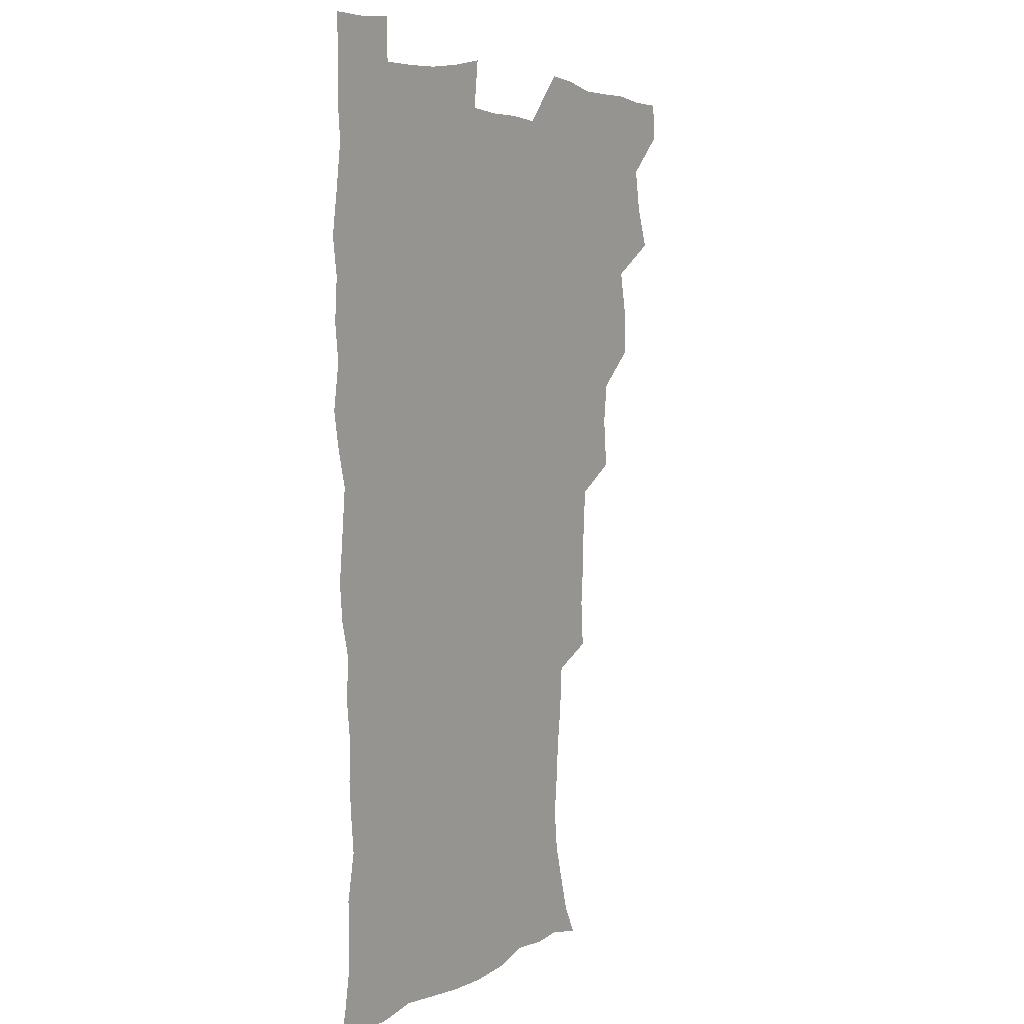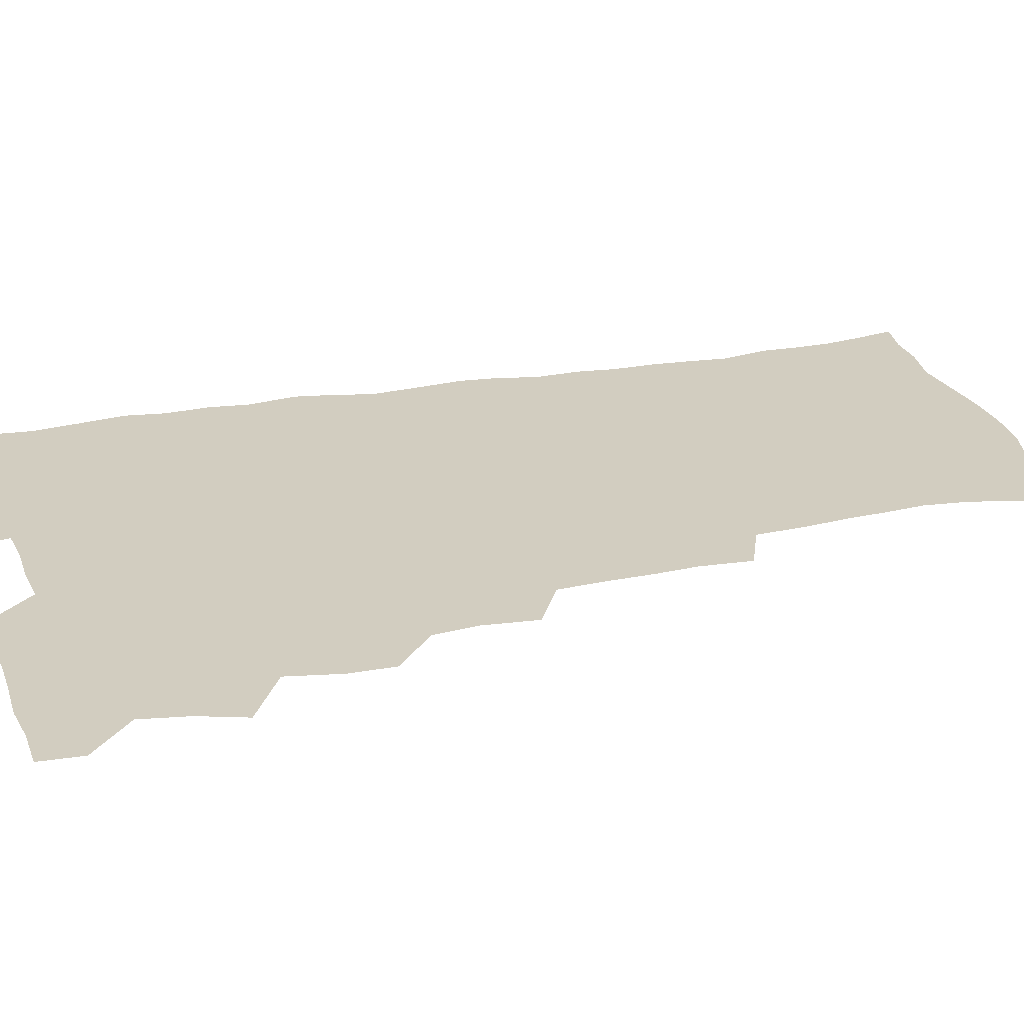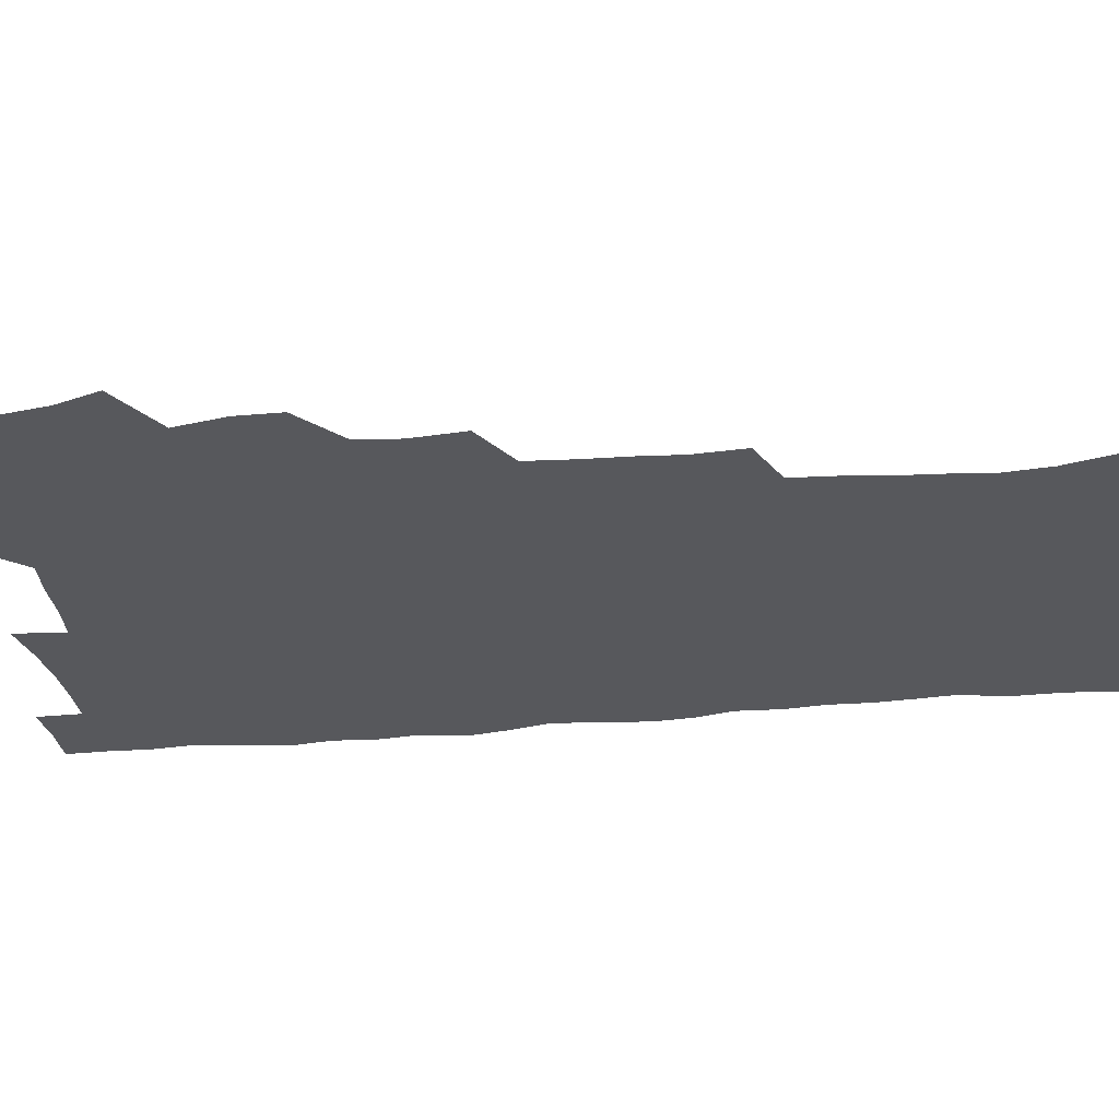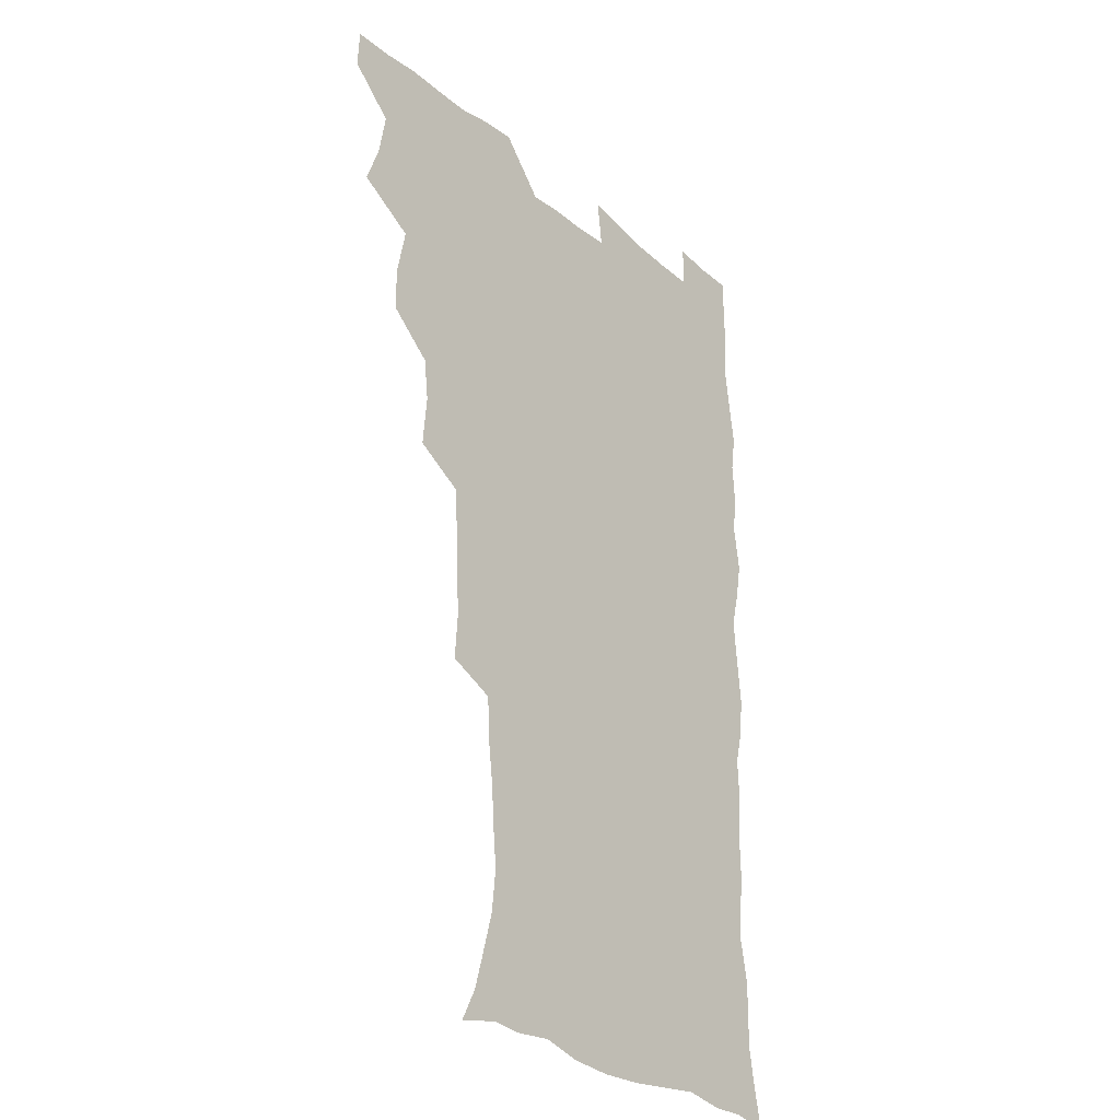
<metadata>
{"format":"obj","ext":"obj","renderer":"f3d","projection":"perspective","resolution":1024,"background":"white","views":[{"elev":5.7,"azim":122.0,"up":"+Y"},{"elev":24.5,"azim":-106.9,"up":"+Z"},{"elev":-28.5,"azim":-82.3,"up":"+Z"},{"elev":-28.2,"azim":-51.4,"up":"+Y"}]}
</metadata>
<code>
v 480 539.8 0
v 480.7 554.7 0
v 488 491.4 0
v 493.9 507.5 0
v 496.8 524 0
v 497.2 539.1 0
v 496.1 554.9 0
v 506.2 443.2 0
v 506.2 459.5 0
v 510.1 478.2 0
v 514 494.9 0
v 511.8 509 0
v 513.7 524.2 0
v 513 538.9 0
v 510.8 556.5 0
v 523.1 393.5 0
v 524.9 413.1 0
v 523 428.8 0
v 526.7 448 0
v 526.8 464 0
v 526.5 479.3 0
v 527.8 494.8 0
v 528.7 509.9 0
v 528.9 524.2 0
v 528.3 538.4 0
v 526 556.2 0
v 543.4 315.3 0
v 544.6 333.8 0
v 543.5 349.2 0
v 542.9 365.8 0
v 541.7 382.6 0
v 541.1 399.9 0
v 541.2 416.9 0
v 544.2 435.9 0
v 542.3 449.8 0
v 543.7 465.9 0
v 544.3 481.2 0
v 543 495.5 0
v 543.8 510 0
v 543.4 524.6 0
v 542.5 539.2 0
v 540.7 556.3 0
v 551.2 187.2 0
v 557.4 199.4 0
v 561 212.2 0
v 565.5 228.3 0
v 567.1 244.4 0
v 565.7 258.5 0
v 564.6 273.9 0
v 562.8 288.9 0
v 561.7 307.1 0
v 561.5 325.3 0
v 560.3 340.6 0
v 559.8 356.6 0
v 559 372.4 0
v 558.4 388.5 0
v 558.8 405.5 0
v 558.6 421.6 0
v 558.4 436.9 0
v 560.2 453.4 0
v 558.9 467.2 0
v 559.5 482 0
v 560.6 496.4 0
v 559 510.8 0
v 557.9 525.5 0
v 556.8 540.7 0
v 554.9 559.1 0
v 567.4 190.8 0
v 570.3 202 0
v 577.9 221.3 0
v 579.9 237 0
v 580.2 252.2 0
v 579.9 267.6 0
v 578.2 281.4 0
v 576.3 295.6 0
v 577.1 315.1 0
v 576.5 331.2 0
v 575.9 346.2 0
v 575.7 362.2 0
v 574.1 376.4 0
v 574.6 393.4 0
v 573.4 407.5 0
v 574.4 424.1 0
v 573.8 438.6 0
v 574.2 453.9 0
v 574.2 468.3 0
v 574.6 482.8 0
v 574.1 496.9 0
v 574.5 510.7 0
v 573.2 525.1 0
v 571.6 540.7 0
v 568.9 560.3 0
v 579.5 189.8 0
v 588.3 209.5 0
v 592.5 227.5 0
v 592.8 241.3 0
v 594.2 259.4 0
v 593 272.5 0
v 591.6 286.2 0
v 591.5 303.5 0
v 590.5 318.1 0
v 589.4 332.3 0
v 590.8 351.2 0
v 589.9 364.9 0
v 588.9 379.5 0
v 588.9 395.2 0
v 589.1 410.6 0
v 589.3 425.9 0
v 588.6 439.9 0
v 588.7 454.6 0
v 589.6 469.8 0
v 589.2 483.3 0
v 588.7 497.2 0
v 588.3 511.3 0
v 587.2 526 0
v 586.3 540.4 0
v 595.8 191.3 0
v 602.3 210.7 0
v 605 228.1 0
v 605.9 244.3 0
v 606.1 259.8 0
v 605.4 273.9 0
v 605 289.7 0
v 604.6 305.3 0
v 604.2 321.6 0
v 604.5 338.4 0
v 603.7 350.4 0
v 603.5 366.8 0
v 603.3 382.1 0
v 603.7 398.3 0
v 603.1 411.3 0
v 603.3 426.6 0
v 603 440.8 0
v 602.9 455.1 0
v 603.1 469.3 0
v 603.2 483.4 0
v 603.5 497.3 0
v 602.8 511.5 0
v 601.6 526.6 0
v 600.7 541.5 0
v 611.1 187.4 0
v 616.9 212.8 0
v 618.5 230.4 0
v 618.8 245.4 0
v 619 261.7 0
v 618.5 276 0
v 617.9 290.4 0
v 617.8 307.7 0
v 617.8 324.4 0
v 617.5 339 0
v 617.1 352.1 0
v 617.1 367.8 0
v 616.9 382.5 0
v 616.9 397.8 0
v 616.7 410.8 0
v 617.1 427.4 0
v 616.9 441.1 0
v 617.2 455.9 0
v 617.3 469.8 0
v 617.2 483.4 0
v 617.3 497.5 0
v 617.4 511.3 0
v 617.4 525.2 0
v 615.8 541.4 0
v 628.3 186.3 0
v 631 211.3 0
v 631.7 230.5 0
v 631.9 246.8 0
v 631.8 262.8 0
v 631.6 277.2 0
v 631.3 293.3 0
v 631 308.3 0
v 630.9 323.9 0
v 630.7 338.6 0
v 630.6 353.1 0
v 630.6 367.7 0
v 630.5 383.5 0
v 630.5 397.5 0
v 630.6 412.1 0
v 630.7 427.7 0
v 630.8 441.3 0
v 631 455.7 0
v 631.1 469.7 0
v 631.2 483.5 0
v 631.4 497.5 0
v 631.5 511.3 0
v 631.5 525.1 0
v 630.3 542.5 0
v 628.1 561.3 0
v 645.8 187.1 0
v 645.5 212.6 0
v 645.1 230.5 0
v 645.1 245.4 0
v 644.6 262.5 0
v 644.7 278 0
v 644.4 293 0
v 644 309.6 0
v 644 324 0
v 644.1 337.8 0
v 644.1 352.2 0
v 644 368.4 0
v 644 383.1 0
v 644.2 397.5 0
v 644.3 412.1 0
v 644.3 427.2 0
v 644.6 441.2 0
v 644.8 455.6 0
v 645.1 469.6 0
v 645.4 484 0
v 645.6 497.7 0
v 645.6 511.3 0
v 645.6 525.7 0
v 645.4 541.1 0
v 644 558.1 0
v 663 189 0
v 660.1 211.7 0
v 658.9 228.9 0
v 658.1 245.3 0
v 659.7 257 0
v 657.7 276.5 0
v 657.5 291.9 0
v 657.3 307.3 0
v 657 323.3 0
v 657.2 338 0
v 657.4 352.4 0
v 657.4 367.5 0
v 657.6 382.2 0
v 658 396.3 0
v 658.1 411.3 0
v 658.5 425.6 0
v 658.6 440.4 0
v 659.2 454.3 0
v 659.1 469.3 0
v 659.3 483.4 0
v 659.4 497.6 0
v 659.9 511.6 0
v 660 525.9 0
v 660.3 540.1 0
v 659.6 556 0
v 679 190.9 0
v 675 210 0
v 672.2 229.1 0
v 672.4 242.6 0
v 671.8 257.8 0
v 669.9 277.9 0
v 670.6 291 0
v 669.8 307.9 0
v 669.8 322.6 0
v 670.4 336.7 0
v 671 350.7 0
v 670.5 366.8 0
v 671.4 380.5 0
v 671.8 395 0
v 673.2 408.5 0
v 673 423.6 0
v 672.6 439.3 0
v 673.3 453.5 0
v 673.5 468.2 0
v 673 483.5 0
v 673.6 497.3 0
v 674.1 511.3 0
v 674.6 525.8 0
v 674.8 540.4 0
v 674.9 555.2 0
v 695.5 188.5 0
v 690.2 207.4 0
v 685.7 227.5 0
v 685.6 241.5 0
v 684.4 257.9 0
v 684.7 272.4 0
v 683.5 289.1 0
v 684.1 303.2 0
v 682.6 320.5 0
v 684.7 333.2 0
v 684.9 348.1 0
v 686.1 362.2 0
v 685.6 378 0
v 686.3 392.4 0
v 687.3 406.7 0
v 687 422.5 0
v 688 436.5 0
v 687.9 452 0
v 688.2 466.8 0
v 687.9 481.9 0
v 688.6 496.2 0
v 688.7 510.9 0
v 689.2 525.4 0
v 689.6 539.8 0
v 689.9 555 0
v 690.1 571.5 0
v 709.4 188.8 0
v 704.7 205.5 0
v 702.8 220.7 0
v 701 236.2 0
v 698.4 253.6 0
v 698.6 267.9 0
v 698.6 282.9 0
v 698.3 298.5 0
v 699.4 312.8 0
v 699.8 327.8 0
v 700.4 342.6 0
v 702.5 356.4 0
v 702.3 372.2 0
v 701.9 388.1 0
v 702.4 403.2 0
v 702.2 419.2 0
v 702.1 434.6 0
v 704.4 448.5 0
v 704.4 463.9 0
v 702.4 480.5 0
v 704.4 494.4 0
v 704.3 509.7 0
v 703.9 525 0
v 704.1 539.4 0
v 705.3 554.8 0
v 705.7 570 0
v 723.8 186.3 0
v 720.8 200.6 0
v 718.3 215.1 0
v 718 228.1 0
v 718.4 241.5 0
v 715 259.3 0
v 716.2 272.8 0
v 717.2 287.1 0
v 716.7 303.2 0
v 718.3 317.7 0
v 717.5 334.5 0
v 720.8 347.8 0
v 722.1 362.6 0
v 720.4 380.1 0
v 718.7 397.8 0
v 722.2 411.7 0
v 724.8 426.3 0
v 722 443.9 0
v 723.7 458.6 0
v 722.6 475.1 0
v 724.7 489.7 0
v 722.1 506.8 0
v 719.8 524.1 0
v 721.2 539.3 0
v 720.7 554.7 0
v 721.1 570 0
f 5 6 1
f 1 6 2
f 6 7 2
f 10 11 3
f 3 11 4
f 11 12 4
f 4 12 5
f 12 13 5
f 5 13 6
f 13 14 6
f 6 14 7
f 14 15 7
f 18 19 8
f 8 19 9
f 19 20 9
f 9 20 10
f 20 21 10
f 10 21 11
f 21 22 11
f 11 22 12
f 22 23 12
f 12 23 13
f 23 24 13
f 13 24 14
f 24 25 14
f 14 25 15
f 25 26 15
f 31 32 16
f 16 32 17
f 32 33 17
f 17 33 18
f 33 34 18
f 18 34 19
f 34 35 19
f 19 35 20
f 35 36 20
f 20 36 21
f 36 37 21
f 21 37 22
f 37 38 22
f 22 38 23
f 38 39 23
f 23 39 24
f 39 40 24
f 24 40 25
f 40 41 25
f 25 41 26
f 41 42 26
f 51 52 27
f 27 52 28
f 52 53 28
f 28 53 29
f 53 54 29
f 29 54 30
f 54 55 30
f 30 55 31
f 55 56 31
f 31 56 32
f 56 57 32
f 32 57 33
f 57 58 33
f 33 58 34
f 58 59 34
f 34 59 35
f 59 60 35
f 35 60 36
f 60 61 36
f 36 61 37
f 61 62 37
f 37 62 38
f 62 63 38
f 38 63 39
f 63 64 39
f 39 64 40
f 64 65 40
f 40 65 41
f 65 66 41
f 41 66 42
f 66 67 42
f 43 68 44
f 68 69 44
f 44 69 45
f 69 70 45
f 45 70 46
f 70 71 46
f 46 71 47
f 71 72 47
f 47 72 48
f 72 73 48
f 48 73 49
f 73 74 49
f 49 74 50
f 74 75 50
f 50 75 51
f 75 76 51
f 51 76 52
f 76 77 52
f 52 77 53
f 77 78 53
f 53 78 54
f 78 79 54
f 54 79 55
f 79 80 55
f 55 80 56
f 80 81 56
f 56 81 57
f 81 82 57
f 57 82 58
f 82 83 58
f 58 83 59
f 83 84 59
f 59 84 60
f 84 85 60
f 60 85 61
f 85 86 61
f 61 86 62
f 86 87 62
f 62 87 63
f 87 88 63
f 63 88 64
f 88 89 64
f 64 89 65
f 89 90 65
f 65 90 66
f 90 91 66
f 66 91 67
f 91 92 67
f 68 93 69
f 93 94 69
f 69 94 70
f 94 95 70
f 70 95 71
f 95 96 71
f 71 96 72
f 96 97 72
f 72 97 73
f 97 98 73
f 73 98 74
f 98 99 74
f 74 99 75
f 99 100 75
f 75 100 76
f 100 101 76
f 76 101 77
f 101 102 77
f 77 102 78
f 102 103 78
f 78 103 79
f 103 104 79
f 79 104 80
f 104 105 80
f 80 105 81
f 105 106 81
f 81 106 82
f 106 107 82
f 82 107 83
f 107 108 83
f 83 108 84
f 108 109 84
f 84 109 85
f 109 110 85
f 85 110 86
f 110 111 86
f 86 111 87
f 111 112 87
f 87 112 88
f 112 113 88
f 88 113 89
f 113 114 89
f 89 114 90
f 114 115 90
f 90 115 91
f 115 116 91
f 91 116 92
f 93 117 94
f 117 118 94
f 94 118 95
f 118 119 95
f 95 119 96
f 119 120 96
f 96 120 97
f 120 121 97
f 97 121 98
f 121 122 98
f 98 122 99
f 122 123 99
f 99 123 100
f 123 124 100
f 100 124 101
f 124 125 101
f 101 125 102
f 125 126 102
f 102 126 103
f 126 127 103
f 103 127 104
f 127 128 104
f 104 128 105
f 128 129 105
f 105 129 106
f 129 130 106
f 106 130 107
f 130 131 107
f 107 131 108
f 131 132 108
f 108 132 109
f 132 133 109
f 109 133 110
f 133 134 110
f 110 134 111
f 134 135 111
f 111 135 112
f 135 136 112
f 112 136 113
f 136 137 113
f 113 137 114
f 137 138 114
f 114 138 115
f 138 139 115
f 115 139 116
f 139 140 116
f 117 141 118
f 141 142 118
f 118 142 119
f 142 143 119
f 119 143 120
f 143 144 120
f 120 144 121
f 144 145 121
f 121 145 122
f 145 146 122
f 122 146 123
f 146 147 123
f 123 147 124
f 147 148 124
f 124 148 125
f 148 149 125
f 125 149 126
f 149 150 126
f 126 150 127
f 150 151 127
f 127 151 128
f 151 152 128
f 128 152 129
f 152 153 129
f 129 153 130
f 153 154 130
f 130 154 131
f 154 155 131
f 131 155 132
f 155 156 132
f 132 156 133
f 156 157 133
f 133 157 134
f 157 158 134
f 134 158 135
f 158 159 135
f 135 159 136
f 159 160 136
f 136 160 137
f 160 161 137
f 137 161 138
f 161 162 138
f 138 162 139
f 162 163 139
f 139 163 140
f 163 164 140
f 141 165 142
f 165 166 142
f 142 166 143
f 166 167 143
f 143 167 144
f 167 168 144
f 144 168 145
f 168 169 145
f 145 169 146
f 169 170 146
f 146 170 147
f 170 171 147
f 147 171 148
f 171 172 148
f 148 172 149
f 172 173 149
f 149 173 150
f 173 174 150
f 150 174 151
f 174 175 151
f 151 175 152
f 175 176 152
f 152 176 153
f 176 177 153
f 153 177 154
f 177 178 154
f 154 178 155
f 178 179 155
f 155 179 156
f 179 180 156
f 156 180 157
f 180 181 157
f 157 181 158
f 181 182 158
f 158 182 159
f 182 183 159
f 159 183 160
f 183 184 160
f 160 184 161
f 184 185 161
f 161 185 162
f 185 186 162
f 162 186 163
f 186 187 163
f 163 187 164
f 187 188 164
f 165 190 166
f 190 191 166
f 166 191 167
f 191 192 167
f 167 192 168
f 192 193 168
f 168 193 169
f 193 194 169
f 169 194 170
f 194 195 170
f 170 195 171
f 195 196 171
f 171 196 172
f 196 197 172
f 172 197 173
f 197 198 173
f 173 198 174
f 198 199 174
f 174 199 175
f 199 200 175
f 175 200 176
f 200 201 176
f 176 201 177
f 201 202 177
f 177 202 178
f 202 203 178
f 178 203 179
f 203 204 179
f 179 204 180
f 204 205 180
f 180 205 181
f 205 206 181
f 181 206 182
f 206 207 182
f 182 207 183
f 207 208 183
f 183 208 184
f 208 209 184
f 184 209 185
f 209 210 185
f 185 210 186
f 210 211 186
f 186 211 187
f 211 212 187
f 187 212 188
f 212 213 188
f 188 213 189
f 213 214 189
f 190 215 191
f 215 216 191
f 191 216 192
f 216 217 192
f 192 217 193
f 217 218 193
f 193 218 194
f 218 219 194
f 194 219 195
f 219 220 195
f 195 220 196
f 220 221 196
f 196 221 197
f 221 222 197
f 197 222 198
f 222 223 198
f 198 223 199
f 223 224 199
f 199 224 200
f 224 225 200
f 200 225 201
f 225 226 201
f 201 226 202
f 226 227 202
f 202 227 203
f 227 228 203
f 203 228 204
f 228 229 204
f 204 229 205
f 229 230 205
f 205 230 206
f 230 231 206
f 206 231 207
f 231 232 207
f 207 232 208
f 232 233 208
f 208 233 209
f 233 234 209
f 209 234 210
f 234 235 210
f 210 235 211
f 235 236 211
f 211 236 212
f 236 237 212
f 212 237 213
f 237 238 213
f 213 238 214
f 238 239 214
f 215 240 216
f 240 241 216
f 216 241 217
f 241 242 217
f 217 242 218
f 242 243 218
f 218 243 219
f 243 244 219
f 219 244 220
f 244 245 220
f 220 245 221
f 245 246 221
f 221 246 222
f 246 247 222
f 222 247 223
f 247 248 223
f 223 248 224
f 248 249 224
f 224 249 225
f 249 250 225
f 225 250 226
f 250 251 226
f 226 251 227
f 251 252 227
f 227 252 228
f 252 253 228
f 228 253 229
f 253 254 229
f 229 254 230
f 254 255 230
f 230 255 231
f 255 256 231
f 231 256 232
f 256 257 232
f 232 257 233
f 257 258 233
f 233 258 234
f 258 259 234
f 234 259 235
f 259 260 235
f 235 260 236
f 260 261 236
f 236 261 237
f 261 262 237
f 237 262 238
f 262 263 238
f 238 263 239
f 263 264 239
f 240 265 241
f 265 266 241
f 241 266 242
f 266 267 242
f 242 267 243
f 267 268 243
f 243 268 244
f 268 269 244
f 244 269 245
f 269 270 245
f 245 270 246
f 270 271 246
f 246 271 247
f 271 272 247
f 247 272 248
f 272 273 248
f 248 273 249
f 273 274 249
f 249 274 250
f 274 275 250
f 250 275 251
f 275 276 251
f 251 276 252
f 276 277 252
f 252 277 253
f 277 278 253
f 253 278 254
f 278 279 254
f 254 279 255
f 279 280 255
f 255 280 256
f 280 281 256
f 256 281 257
f 281 282 257
f 257 282 258
f 282 283 258
f 258 283 259
f 283 284 259
f 259 284 260
f 284 285 260
f 260 285 261
f 285 286 261
f 261 286 262
f 286 287 262
f 262 287 263
f 287 288 263
f 263 288 264
f 288 289 264
f 265 291 266
f 291 292 266
f 266 292 267
f 292 293 267
f 267 293 268
f 293 294 268
f 268 294 269
f 294 295 269
f 269 295 270
f 295 296 270
f 270 296 271
f 296 297 271
f 271 297 272
f 297 298 272
f 272 298 273
f 298 299 273
f 273 299 274
f 299 300 274
f 274 300 275
f 300 301 275
f 275 301 276
f 301 302 276
f 276 302 277
f 302 303 277
f 277 303 278
f 303 304 278
f 278 304 279
f 304 305 279
f 279 305 280
f 305 306 280
f 280 306 281
f 306 307 281
f 281 307 282
f 307 308 282
f 282 308 283
f 308 309 283
f 283 309 284
f 309 310 284
f 284 310 285
f 310 311 285
f 285 311 286
f 311 312 286
f 286 312 287
f 312 313 287
f 287 313 288
f 313 314 288
f 288 314 289
f 314 315 289
f 289 315 290
f 315 316 290
f 291 317 292
f 317 318 292
f 292 318 293
f 318 319 293
f 293 319 294
f 319 320 294
f 294 320 295
f 320 321 295
f 295 321 296
f 321 322 296
f 296 322 297
f 322 323 297
f 297 323 298
f 323 324 298
f 298 324 299
f 324 325 299
f 299 325 300
f 325 326 300
f 300 326 301
f 326 327 301
f 301 327 302
f 327 328 302
f 302 328 303
f 328 329 303
f 303 329 304
f 329 330 304
f 304 330 305
f 330 331 305
f 305 331 306
f 331 332 306
f 306 332 307
f 332 333 307
f 307 333 308
f 333 334 308
f 308 334 309
f 334 335 309
f 309 335 310
f 335 336 310
f 310 336 311
f 336 337 311
f 311 337 312
f 337 338 312
f 312 338 313
f 338 339 313
f 313 339 314
f 339 340 314
f 314 340 315
f 340 341 315
f 315 341 316
f 341 342 316

</code>
